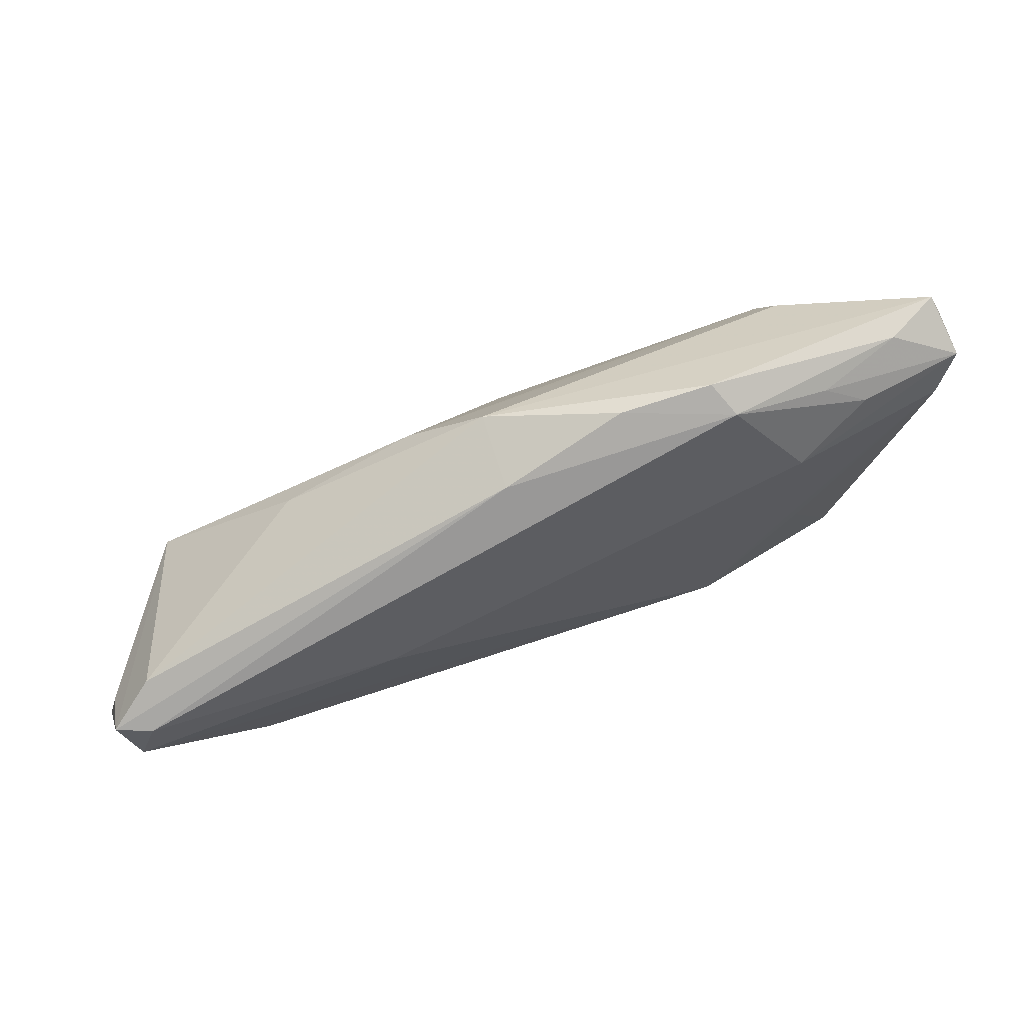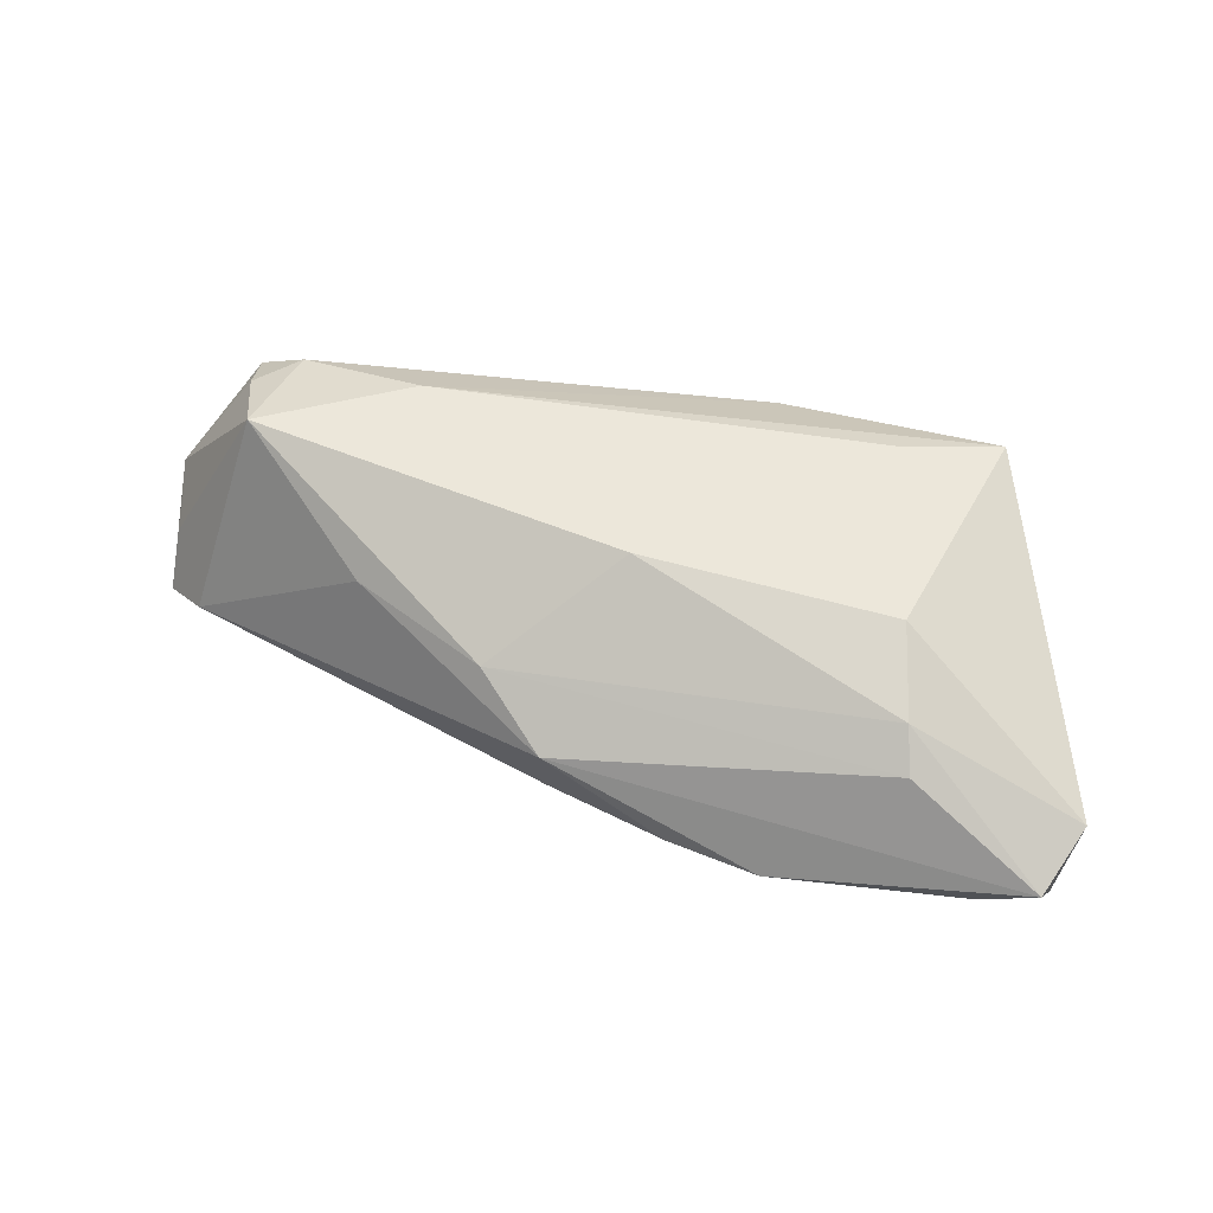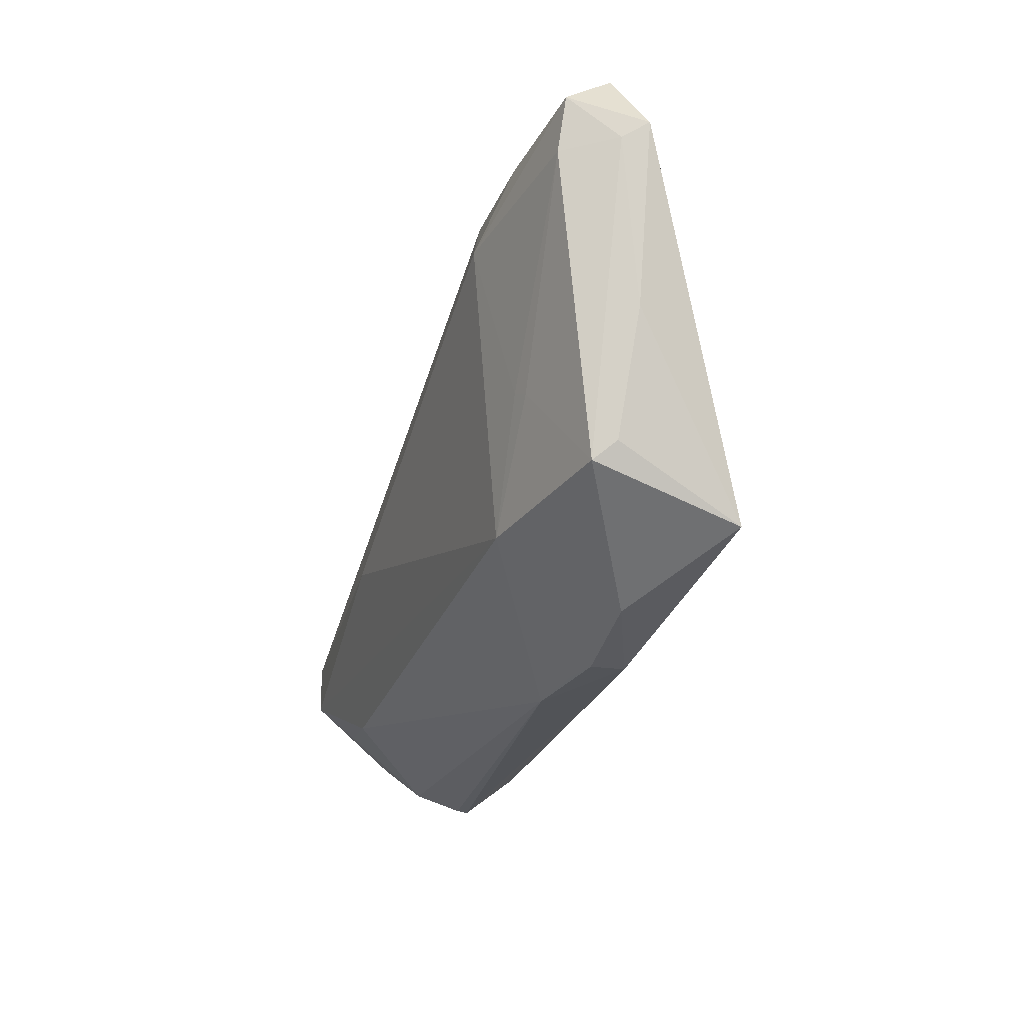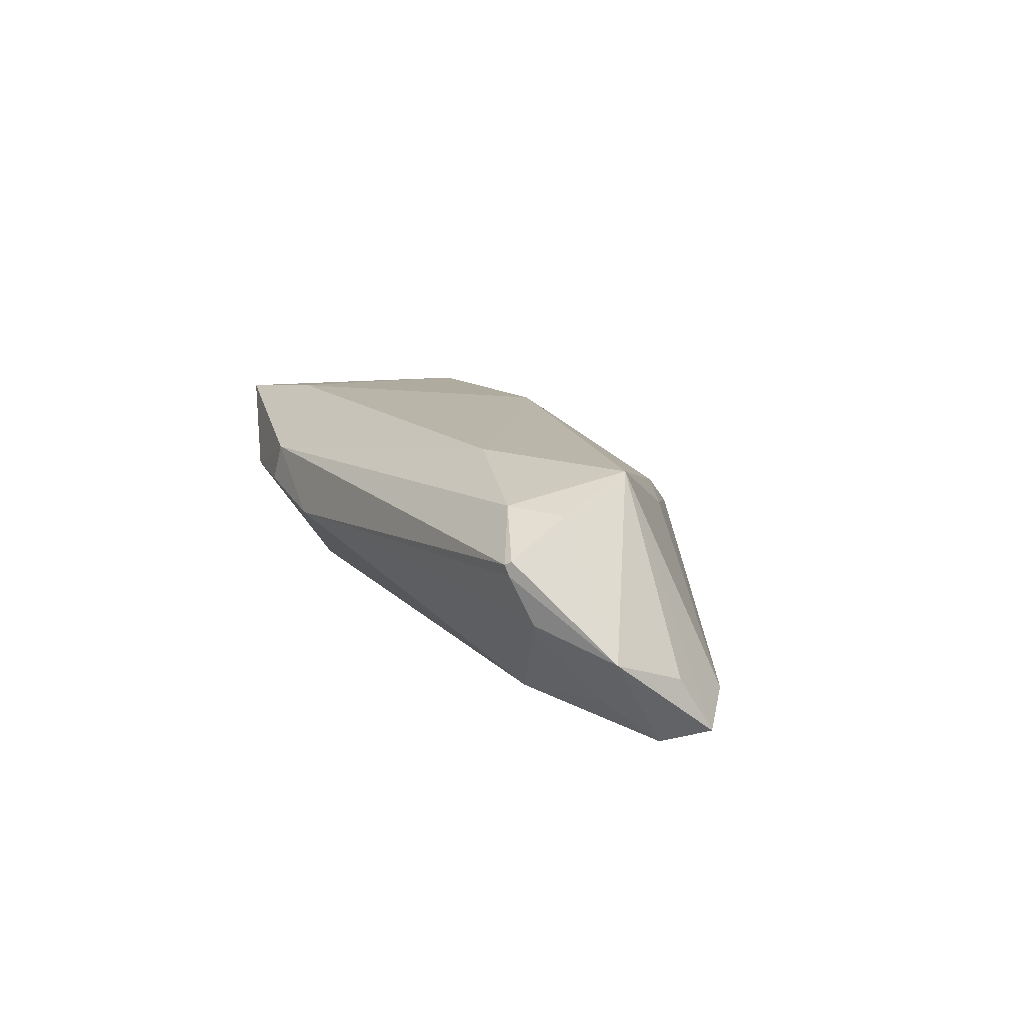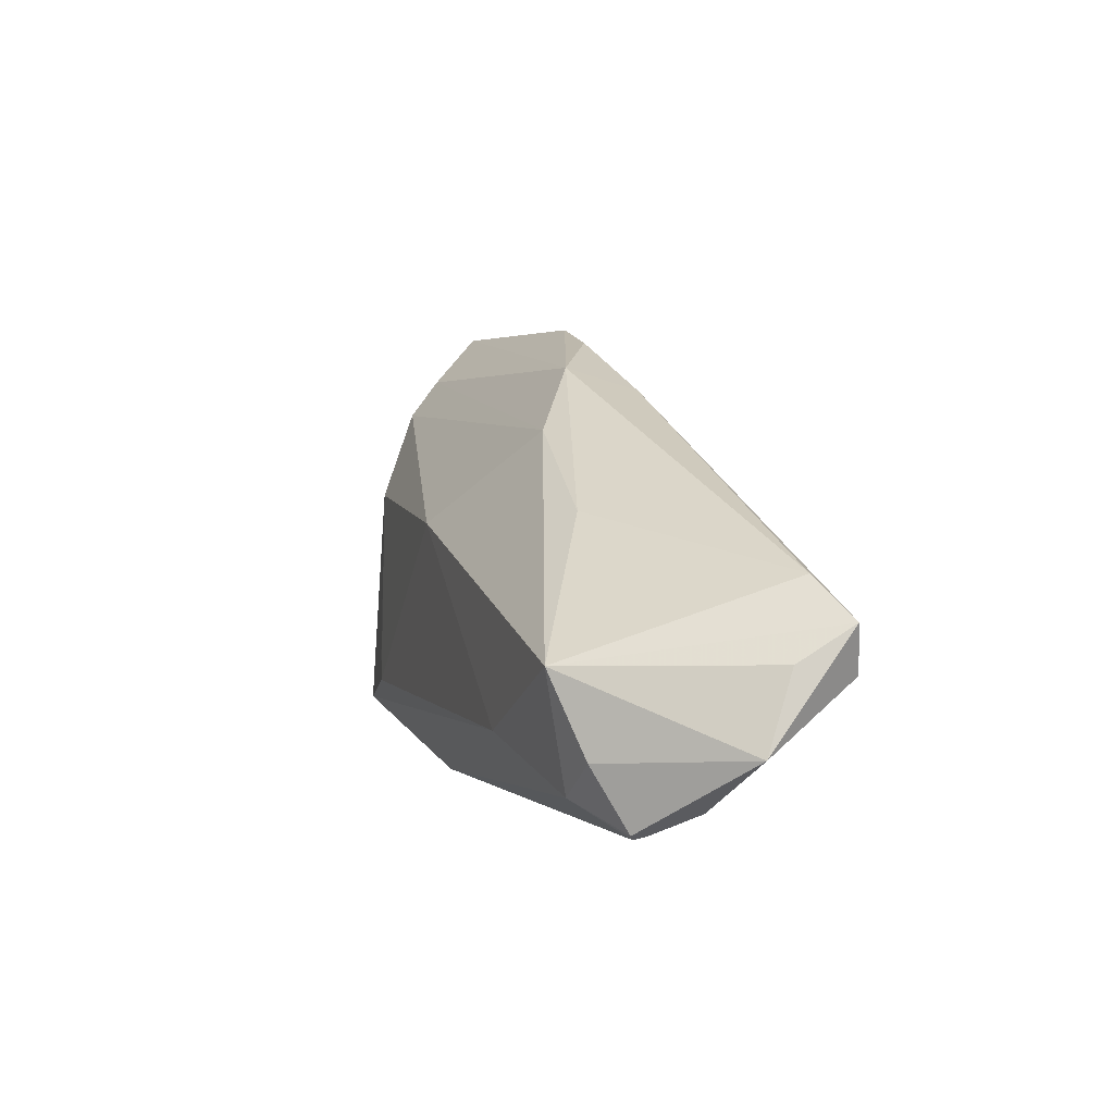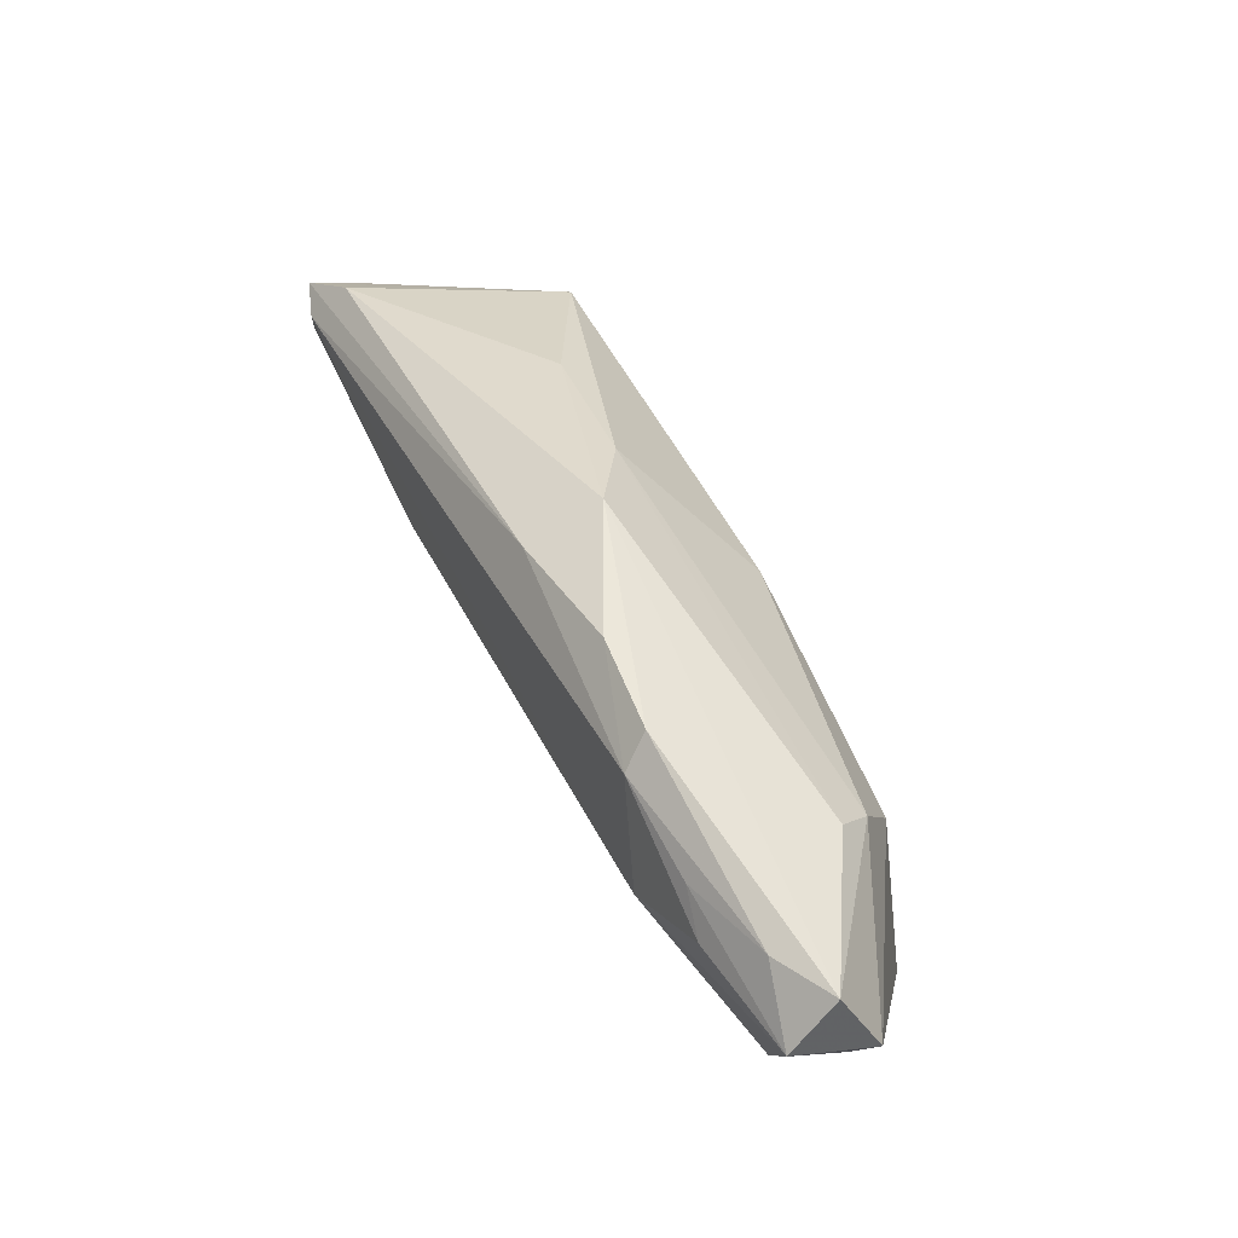
<metadata>
{"format":"obj","ext":"obj","renderer":"f3d","projection":"perspective","resolution":1024,"background":"white","views":[{"elev":56.6,"azim":161.6,"up":"+Y"},{"elev":51.3,"azim":-170.2,"up":"+Z"},{"elev":-27.1,"azim":-106.7,"up":"+Y"},{"elev":13.8,"azim":62.4,"up":"+Z"},{"elev":3.0,"azim":72.3,"up":"+Y"},{"elev":66.7,"azim":-116.3,"up":"+Y"}]}
</metadata>
<code>
v 0.03971 -0.0213 0.01176
v -0.05067 0.01701 -0.0101
v -0.03987 0.02177 -0.01176
v 0.003595 0.02183 0.0001027
v 0.04244 -0.008054 0.01478
v -0.03321 0.00655 0.01282
v -0.0356 0.02125 0.0052
v -0.04218 -0.02061 0.01247
v 0.04849 -0.01409 -0.009247
v -0.05491 0.01976 -0.001072
v 0.04592 -0.02435 0.00571
v 0.05193 -0.008942 -0.01353
v -0.05095 0.02757 -0.003964
v 0.01133 0.01466 0.005248
v -0.01088 0.02544 -0.006943
v -0.03162 0.01566 -0.01405
v -0.0492 0.0001282 -0.0007451
v -0.03022 -0.01711 0.01402
v -0.01589 -0.02675 0.008662
v -0.03373 -0.003407 -0.009798
v -0.03498 0.0243 -0.01065
v 0.05011 -0.003732 -0.01395
v 0.02037 -0.001672 -0.01478
v 0.04612 -0.02416 0.007368
v 0.05368 -0.007498 -0.006065
v 0.04551 -0.02467 0.006945
v -0.04321 -0.01577 -0.004362
v -0.03561 -0.004416 -0.009131
v -0.0132 -0.02723 0.003091
v 0.05426 -0.003629 -0.01242
v -0.01172 -0.02555 0.0001962
v 0.04507 -0.01722 0.01131
v -0.05367 0.01808 -0.003889
v -0.02356 0.02504 -0.01112
v -0.02143 0.02757 -0.007883
v 0.04919 0.0007309 -0.009633
v -0.02806 -0.02534 0.003988
v -0.017 -0.02739 0.00422
v -0.0525 0.02298 -0.009671
v -0.04458 0.02672 -0.007573
v -0.03479 0.01689 0.008716
v 0.05491 -0.01617 -0.002841
v -0.005597 -0.02757 0.001901
v 0.003599 0.01929 -0.008678
v -0.03153 -0.01381 0.01376
v 0.02697 0.006205 0.006396
v 0.04751 -0.02216 0.0003666
v -0.02443 -0.0166 -0.009163
v 0.02431 -0.01658 0.01478
v -0.04454 -0.01374 -0.001898
v -0.003264 0.00397 0.01478
v 0.03607 -0.01723 -0.01055
f 37 8 27
f 19 8 37
f 48 52 43
f 48 37 27
f 48 20 16
f 13 4 35
f 38 43 19
f 19 37 38
f 49 1 5
f 49 8 19
f 19 1 49
f 8 6 10
f 13 39 10
f 13 10 41
f 41 10 6
f 5 36 46
f 46 36 4
f 52 48 12
f 2 39 16
f 16 20 2
f 15 35 4
f 15 34 35
f 43 38 29
f 37 48 31
f 31 38 37
f 31 29 38
f 31 48 43
f 43 29 31
f 8 49 18
f 43 52 47
f 47 11 43
f 19 43 26
f 43 11 26
f 26 1 19
f 8 10 17
f 7 4 13
f 13 41 7
f 5 46 14
f 14 46 4
f 4 7 14
f 14 7 41
f 30 5 25
f 30 36 5
f 23 48 16
f 23 12 48
f 27 2 28
f 28 2 20
f 28 48 27
f 20 48 28
f 33 10 39
f 39 2 33
f 33 2 27
f 27 17 33
f 33 17 10
f 16 39 3
f 3 34 16
f 13 35 40
f 35 34 40
f 40 39 13
f 4 36 44
f 44 15 4
f 36 30 44
f 34 15 44
f 45 6 8
f 8 18 45
f 45 18 6
f 6 18 51
f 51 41 6
f 51 49 5
f 51 18 49
f 5 14 51
f 51 14 41
f 52 12 9
f 9 47 52
f 42 30 25
f 12 30 42
f 11 47 42
f 42 9 12
f 47 9 42
f 25 5 42
f 5 1 32
f 32 42 5
f 27 8 50
f 50 17 27
f 8 17 50
f 21 3 39
f 34 3 21
f 39 40 21
f 21 40 34
f 34 44 22
f 22 44 30
f 16 34 22
f 22 23 16
f 22 30 12
f 12 23 22
f 1 26 24
f 24 32 1
f 42 32 24
f 24 26 11
f 11 42 24

</code>
